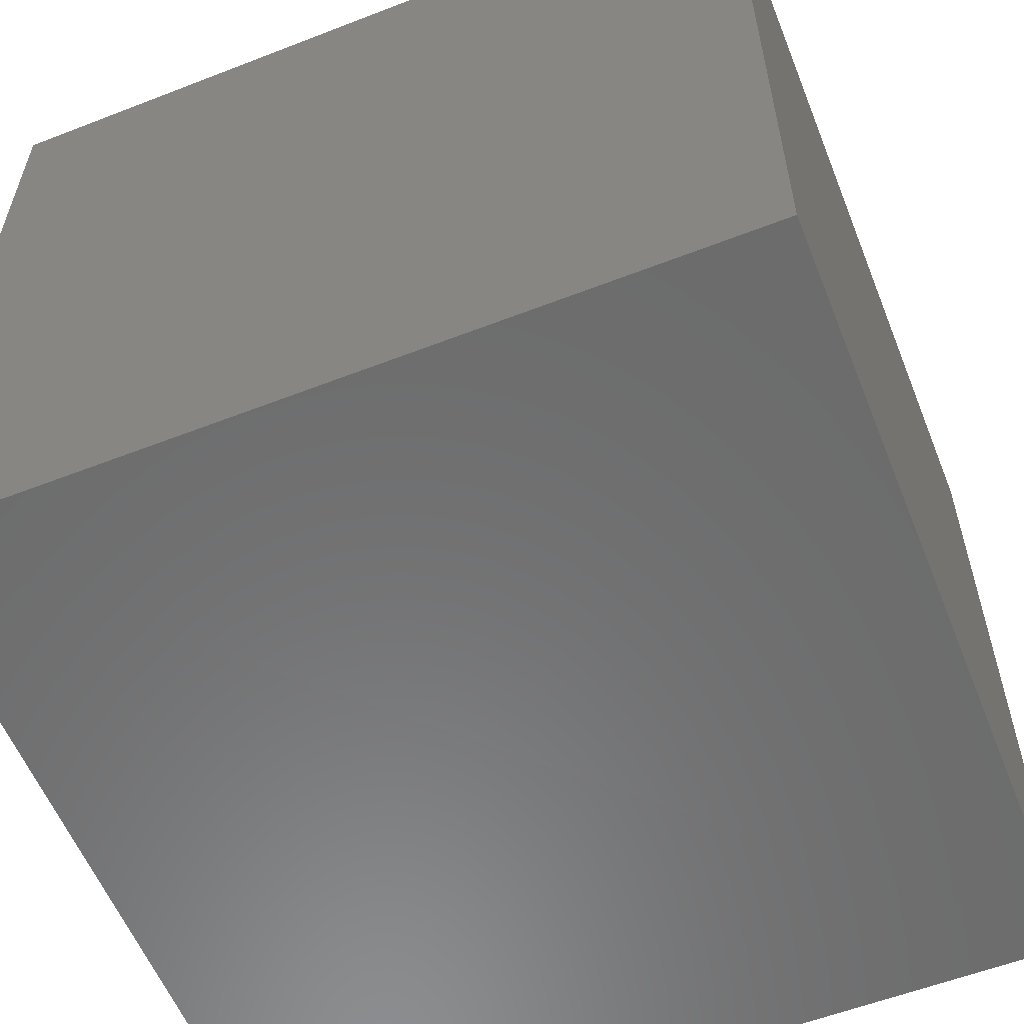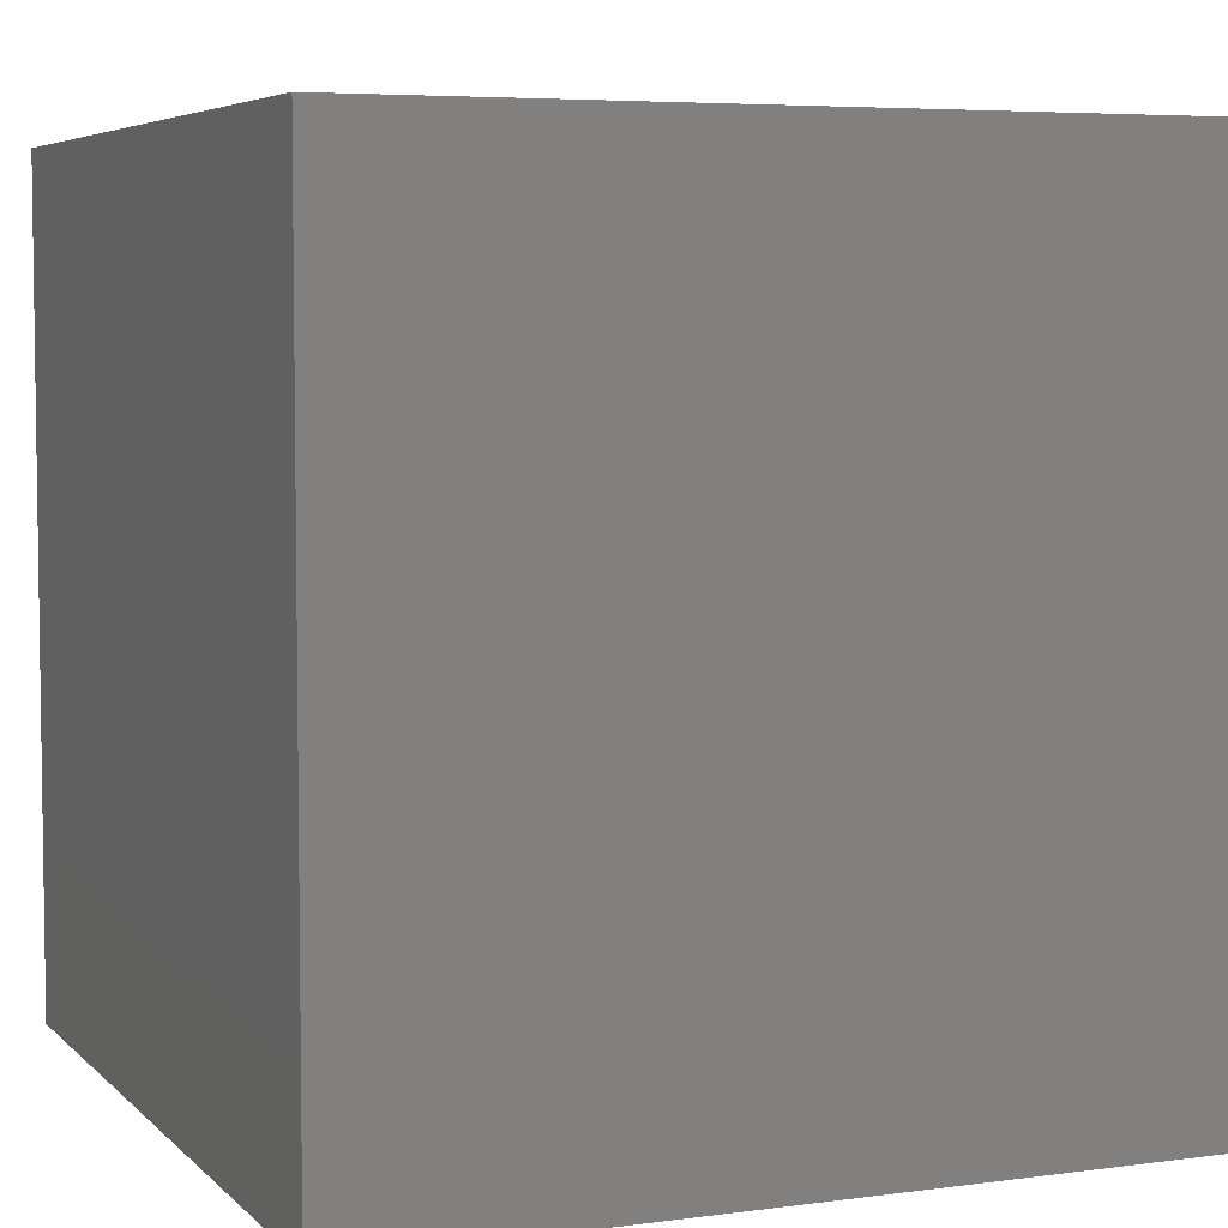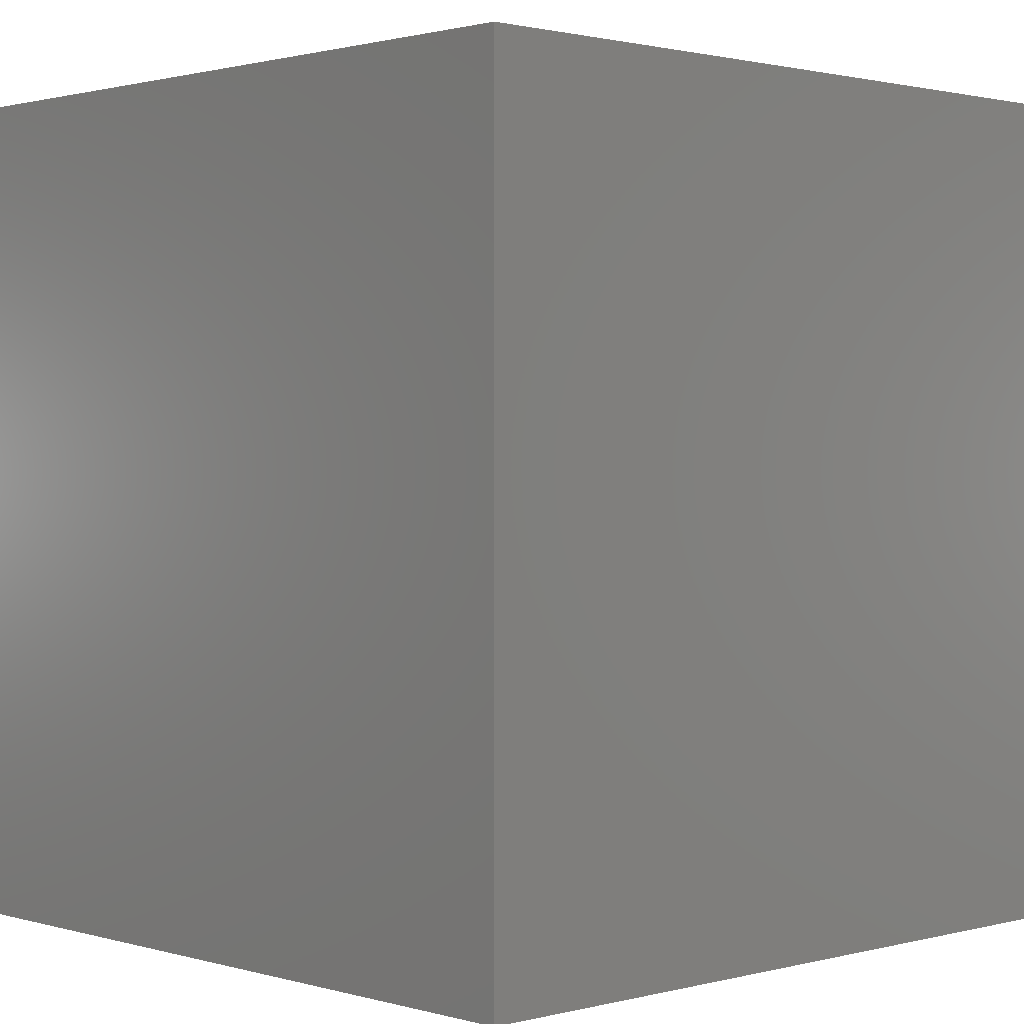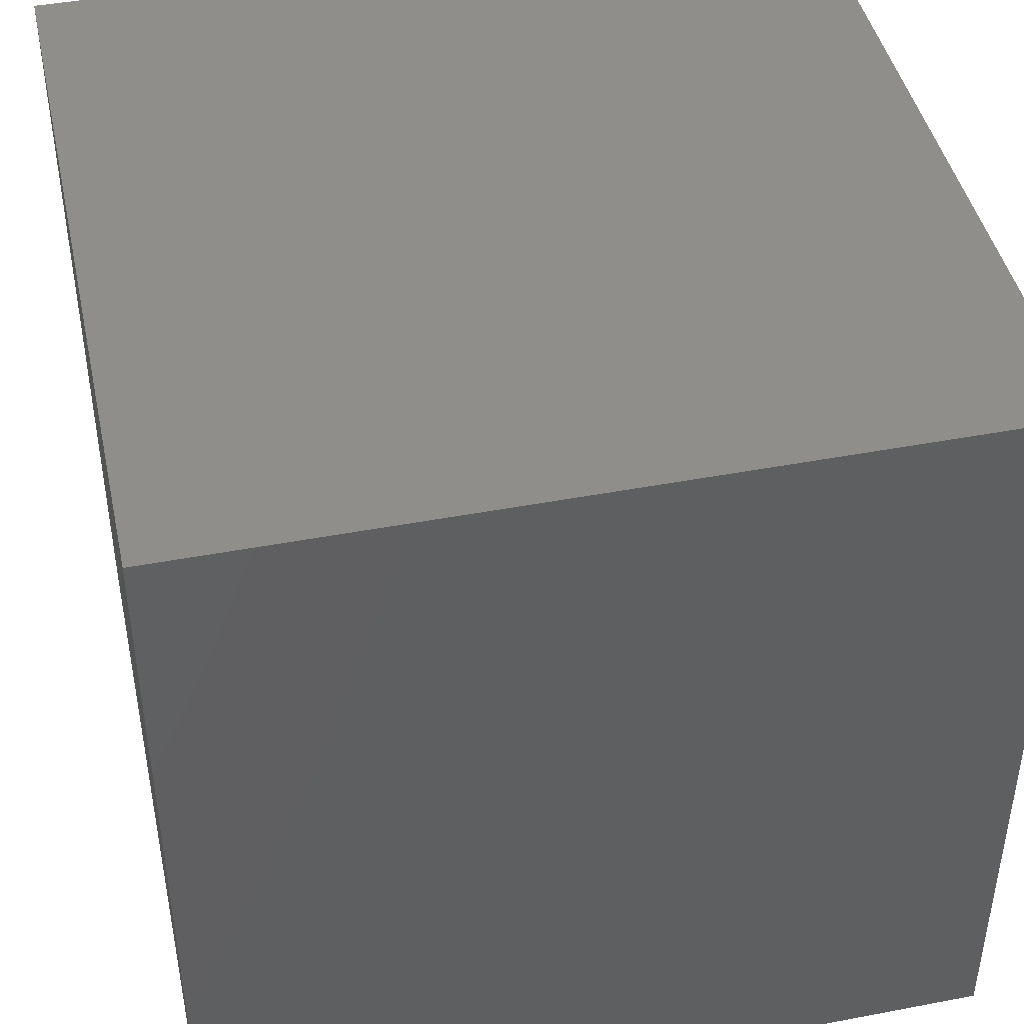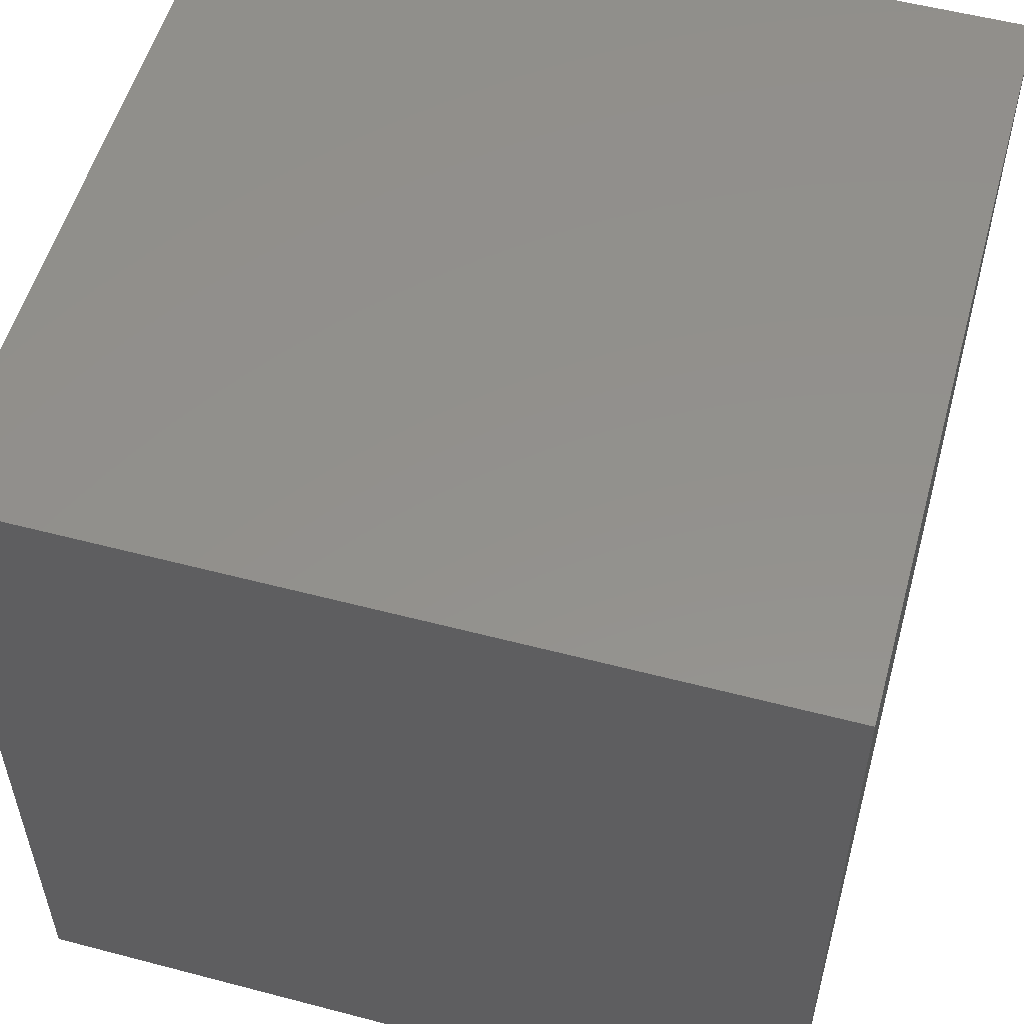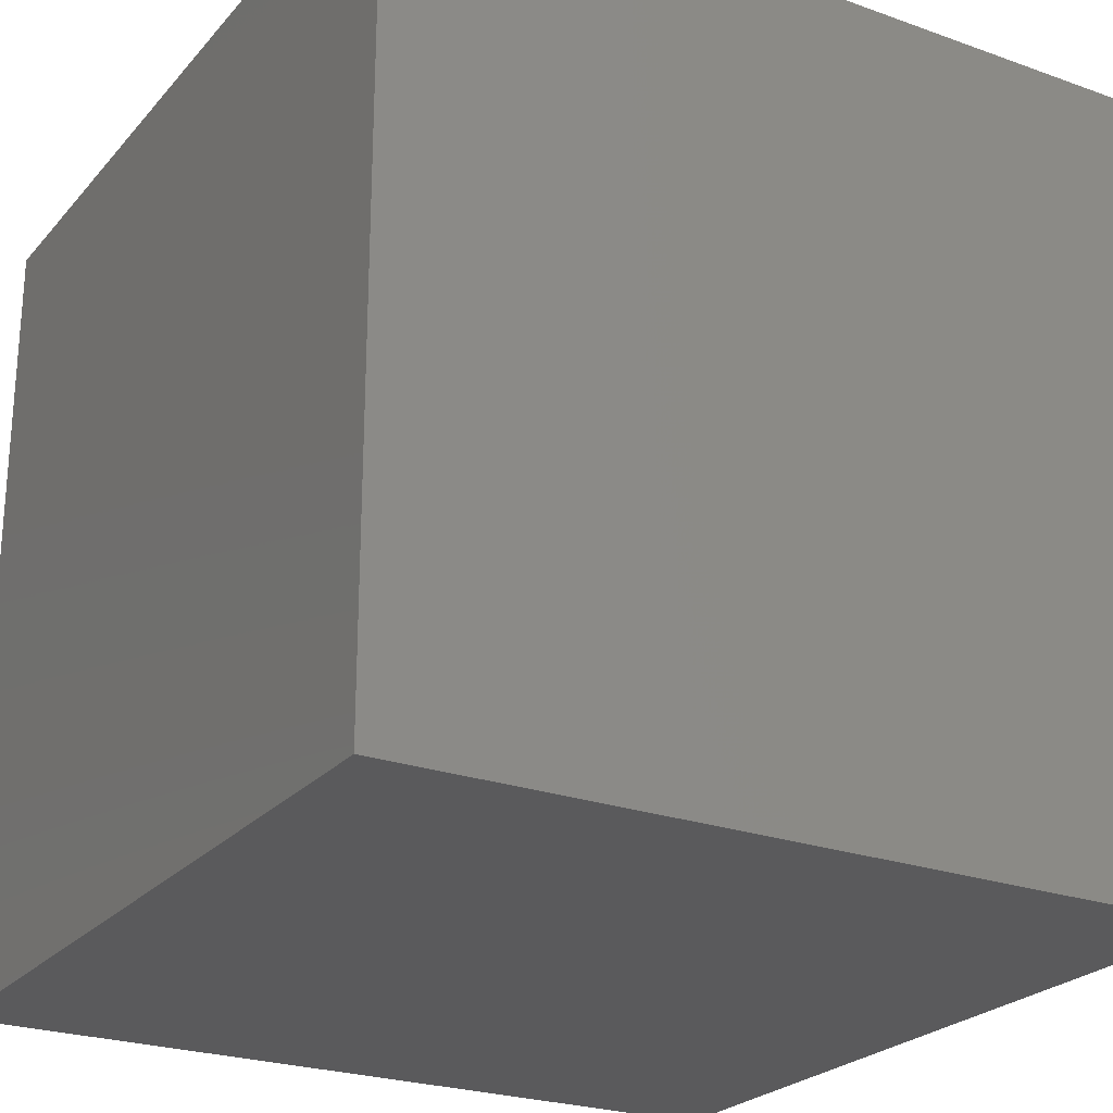
<metadata>
{"format":"stl","ext":"stl","renderer":"f3d","projection":"perspective","resolution":1024,"background":"white","views":[{"elev":-58.1,"azim":-158.2,"up":"+Z"},{"elev":5.5,"azim":-112.7,"up":"+Y"},{"elev":1.2,"azim":46.3,"up":"+Y"},{"elev":44.0,"azim":167.5,"up":"+Z"},{"elev":54.5,"azim":-164.5,"up":"+Z"},{"elev":-24.4,"azim":-30.5,"up":"+Y"}]}
</metadata>
<code>
# stl→obj: 4 verts, 16 faces
v 77 -9.239 8.754
v 77 -9.239 8.755
v 77 -9.24 8.754
v 77 -9.24 8.755
f 1 2 1
f 2 1 2
f 1 2 2
f 3 4 3
f 4 3 4
f 3 4 4
f 4 3 2
f 3 2 1
f 1 3 1
f 3 1 3
f 2 2 4
f 2 4 4
f 2 2 4
f 2 4 4
f 3 4 1
f 4 1 2

</code>
